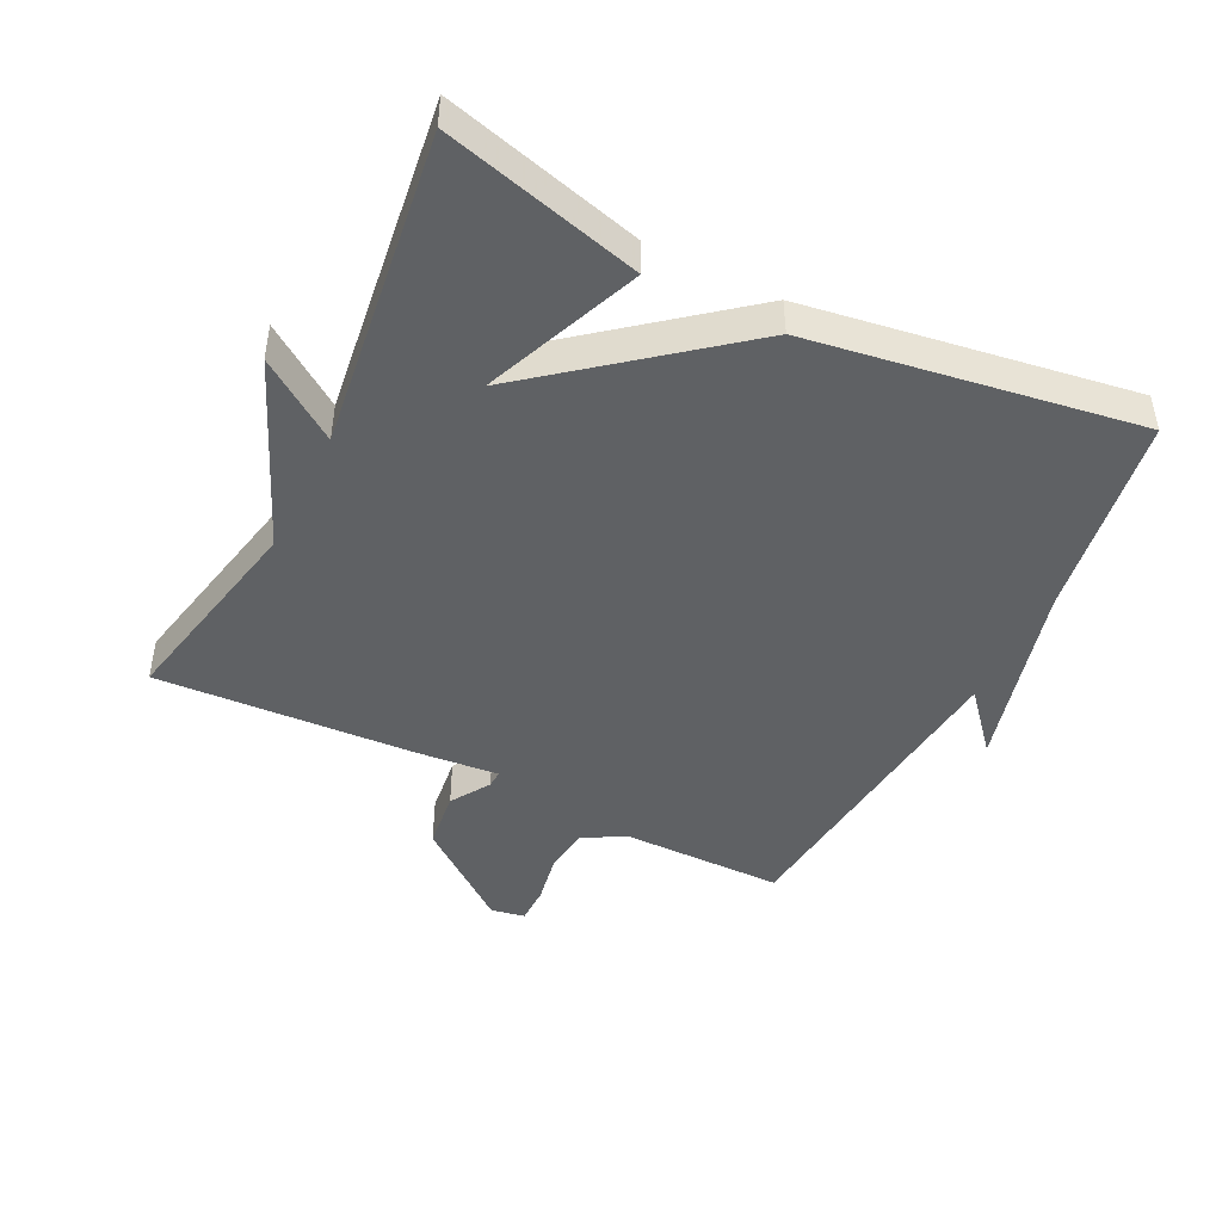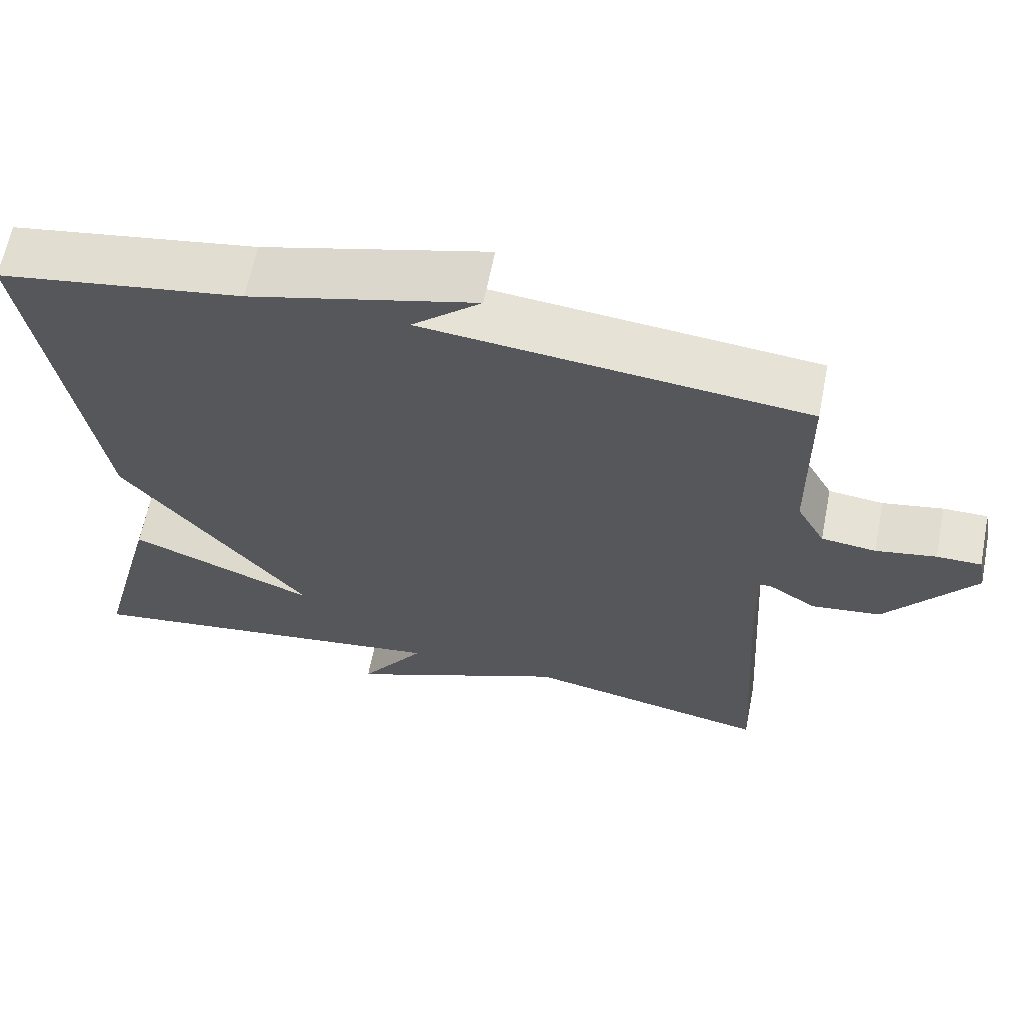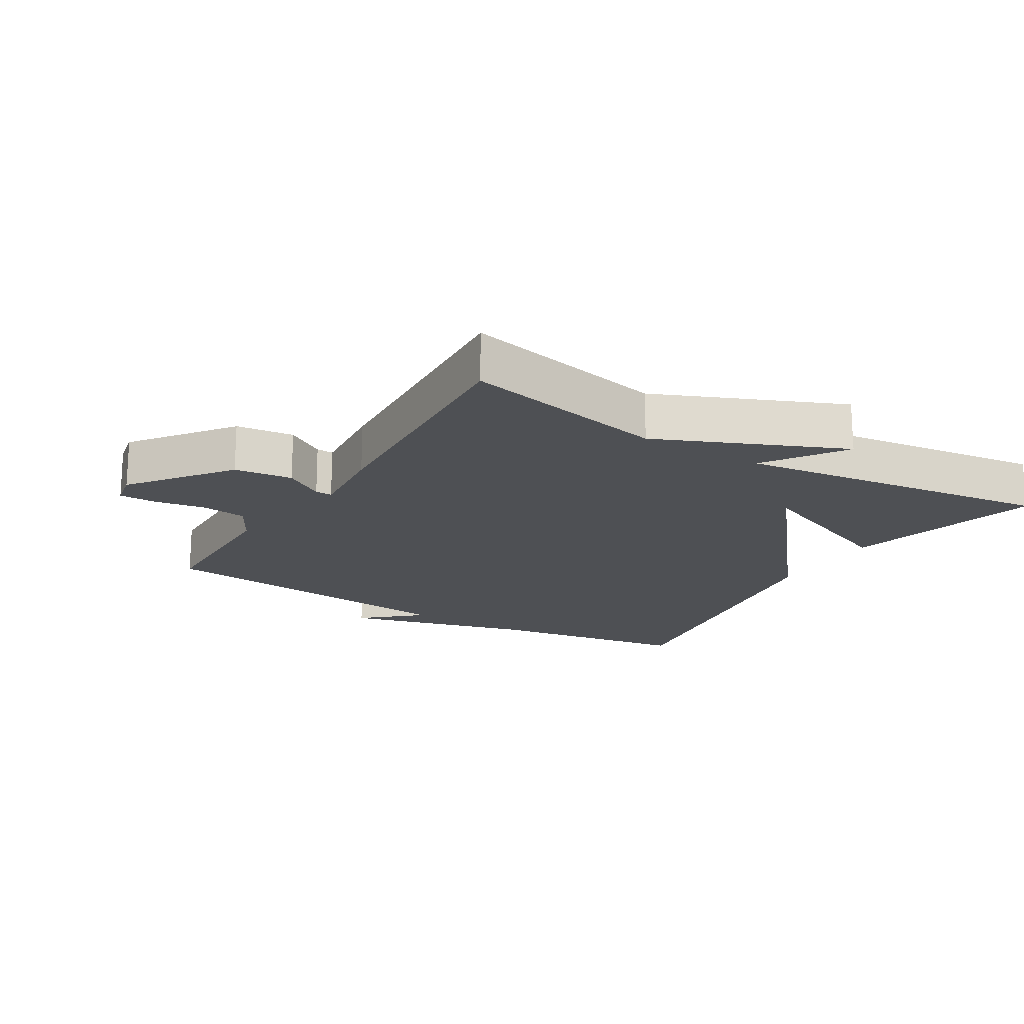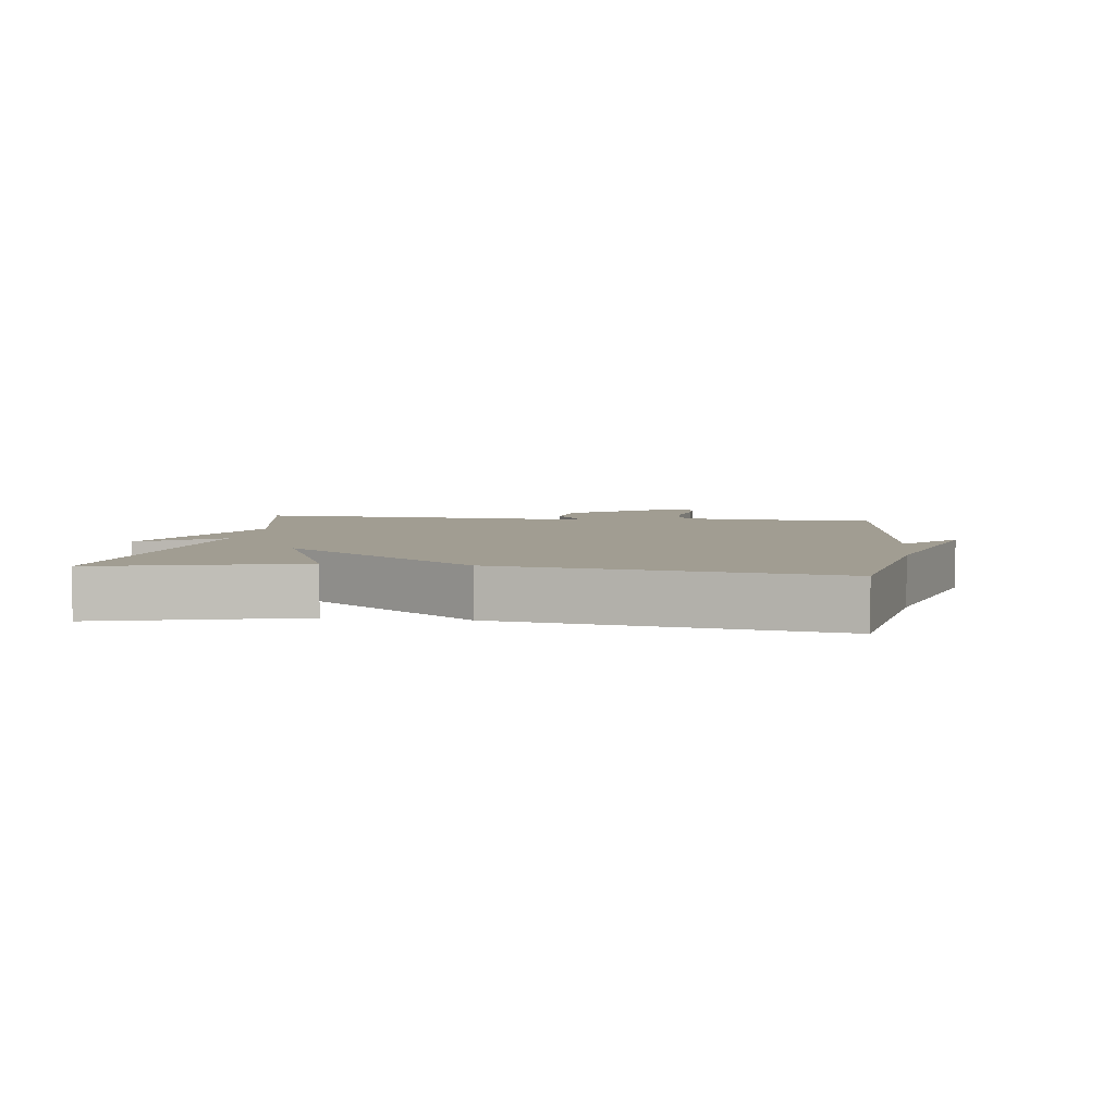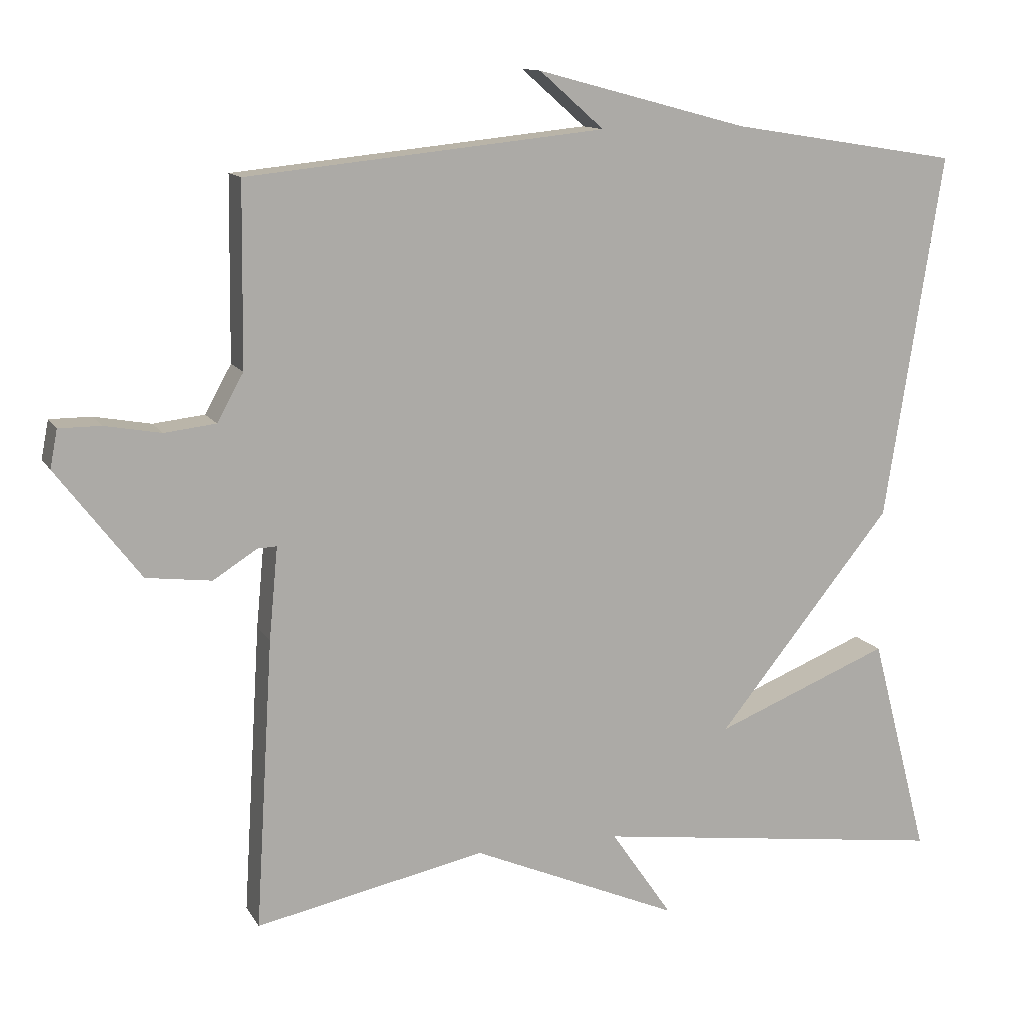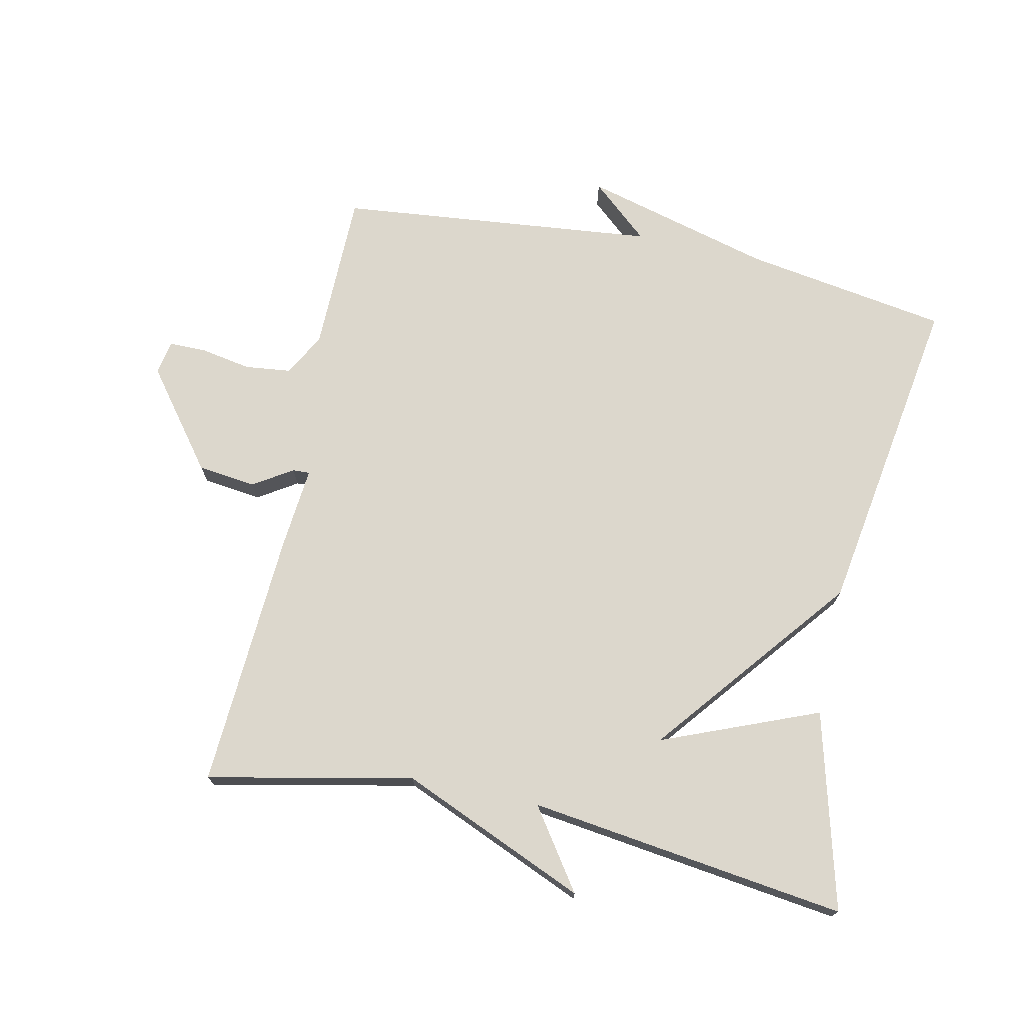
<metadata>
{"format":"obj","ext":"obj","renderer":"f3d","projection":"perspective","resolution":1024,"background":"white","views":[{"elev":-46.1,"azim":-116.6,"up":"+Y"},{"elev":63.5,"azim":11.2,"up":"+Z"},{"elev":-18.7,"azim":148.8,"up":"+Y"},{"elev":4.8,"azim":-82.3,"up":"+Y"},{"elev":12.3,"azim":160.5,"up":"+Z"},{"elev":72.9,"azim":-168.0,"up":"+Y"}]}
</metadata>
<code>
v -0.5 0.07 -0.5
v -0.421 0.07 -0.199
v -0.182 0.07 -0.295
v -0.421 0.07 0.001
v -0.5 0.07 0.5
v -0.188 0.07 0.55
v 0.1 0.07 0.627
v 0.012 0.07 0.55
v 0.5 0.07 0.5
v 0.503 0.07 0.253
v 0.539 0.07 0.188
v 0.609 0.07 0.18
v 0.686 0.07 0.194
v 0.743 0.07 0.194
v 0.753 0.07 0.142
v 0.639 0.07 -0.007
v 0.55 0.07 -0.018
v 0.49 0.07 0.02
v 0.464 0.07 0.021
v 0.476 0.07 -0.105
v 0.5 0.07 -0.5
v 0.186 0.07 -0.435
v -0.098 0.07 -0.557
v -0.014 0.07 -0.435
v -0.5 0 -0.5
v -0.421 0 -0.199
v -0.182 0 -0.295
v -0.421 0 0.001
v -0.5 0 0.5
v -0.188 0 0.55
v 0.1 0 0.627
v 0.012 0 0.55
v 0.5 0 0.5
v 0.503 0 0.253
v 0.539 0 0.188
v 0.609 0 0.18
v 0.686 0 0.194
v 0.743 0 0.194
v 0.753 0 0.142
v 0.639 0 -0.007
v 0.55 0 -0.018
v 0.49 0 0.02
v 0.464 0 0.021
v 0.476 0 -0.105
v 0.5 0 -0.5
v 0.186 0 -0.435
v -0.098 0 -0.557
v -0.014 0 -0.435
f 22 23 24
f 19 20 21 22
f 19 22 24
f 16 17 18
f 15 16 18
f 14 15 18
f 13 14 18
f 12 13 18
f 11 12 18 19
f 10 11 19 24
f 8 9 10 24
f 6 7 8
f 6 8 24
f 5 6 24
f 4 5 24
f 3 4 24
f 1 2 3 24
f 48 47 46
f 46 45 44 43
f 48 46 43
f 42 41 40
f 42 40 39
f 42 39 38
f 42 38 37
f 42 37 36
f 43 42 36 35
f 48 43 35 34
f 48 34 33 32
f 32 31 30
f 48 32 30
f 48 30 29
f 48 29 28
f 48 28 27
f 48 27 26 25
f 1 25 26 2
f 2 26 27 3
f 3 27 28 4
f 4 28 29 5
f 5 29 30 6
f 6 30 31 7
f 7 31 32 8
f 8 32 33 9
f 9 33 34 10
f 10 34 35 11
f 11 35 36 12
f 12 36 37 13
f 13 37 38 14
f 14 38 39 15
f 15 39 40 16
f 16 40 41 17
f 17 41 42 18
f 18 42 43 19
f 19 43 44 20
f 20 44 45 21
f 21 45 46 22
f 22 46 47 23
f 23 47 48 24
f 24 48 25 1

</code>
